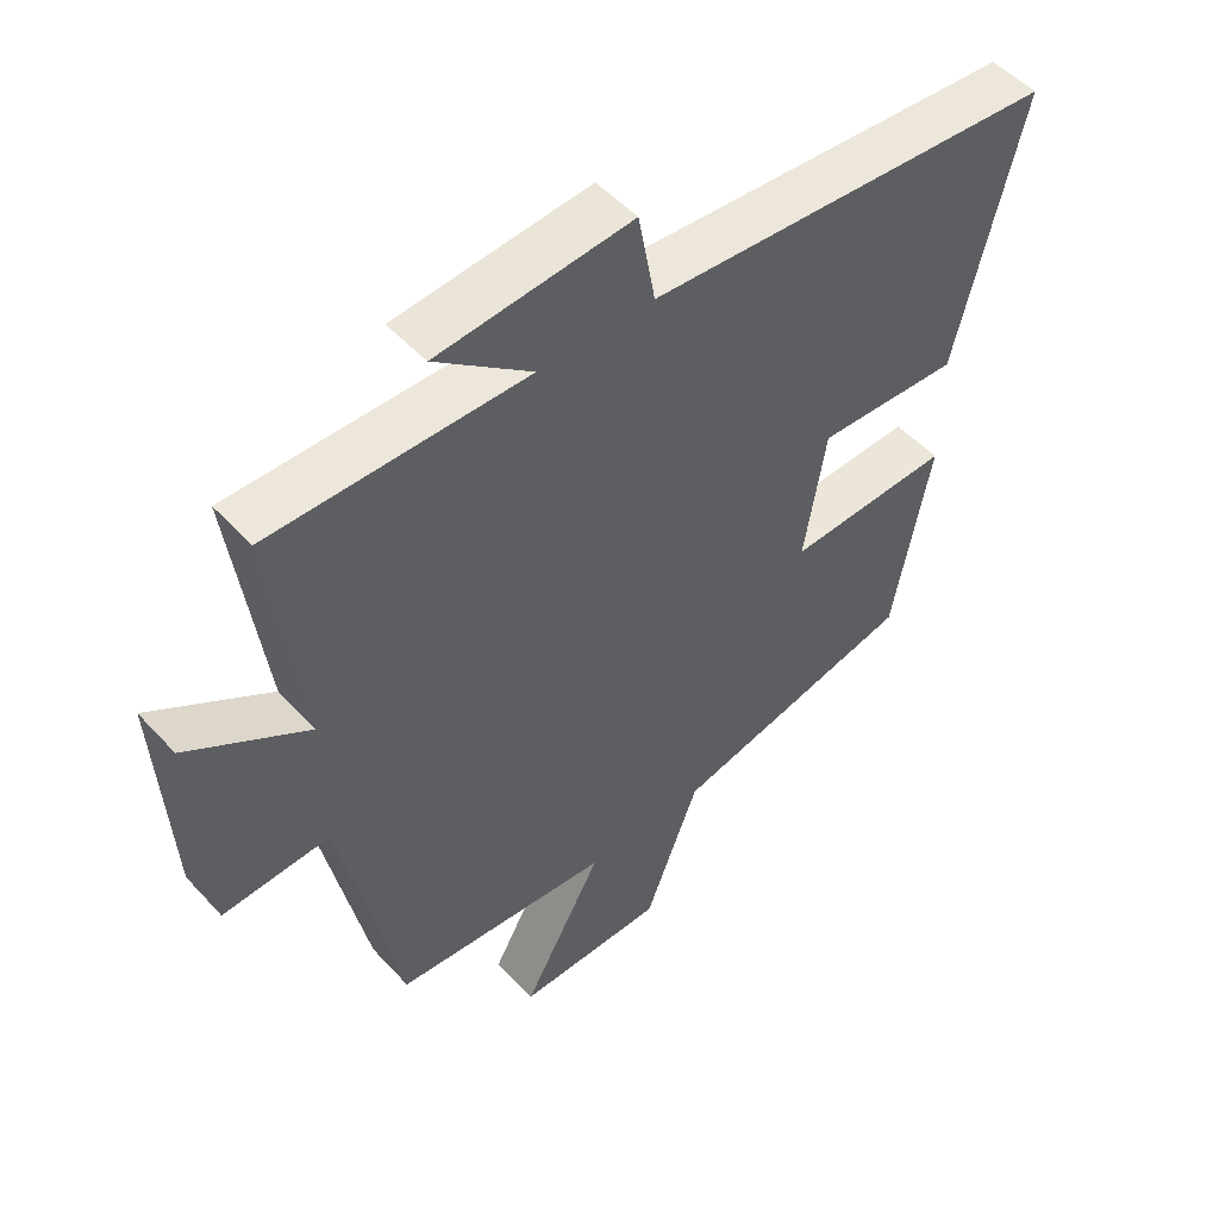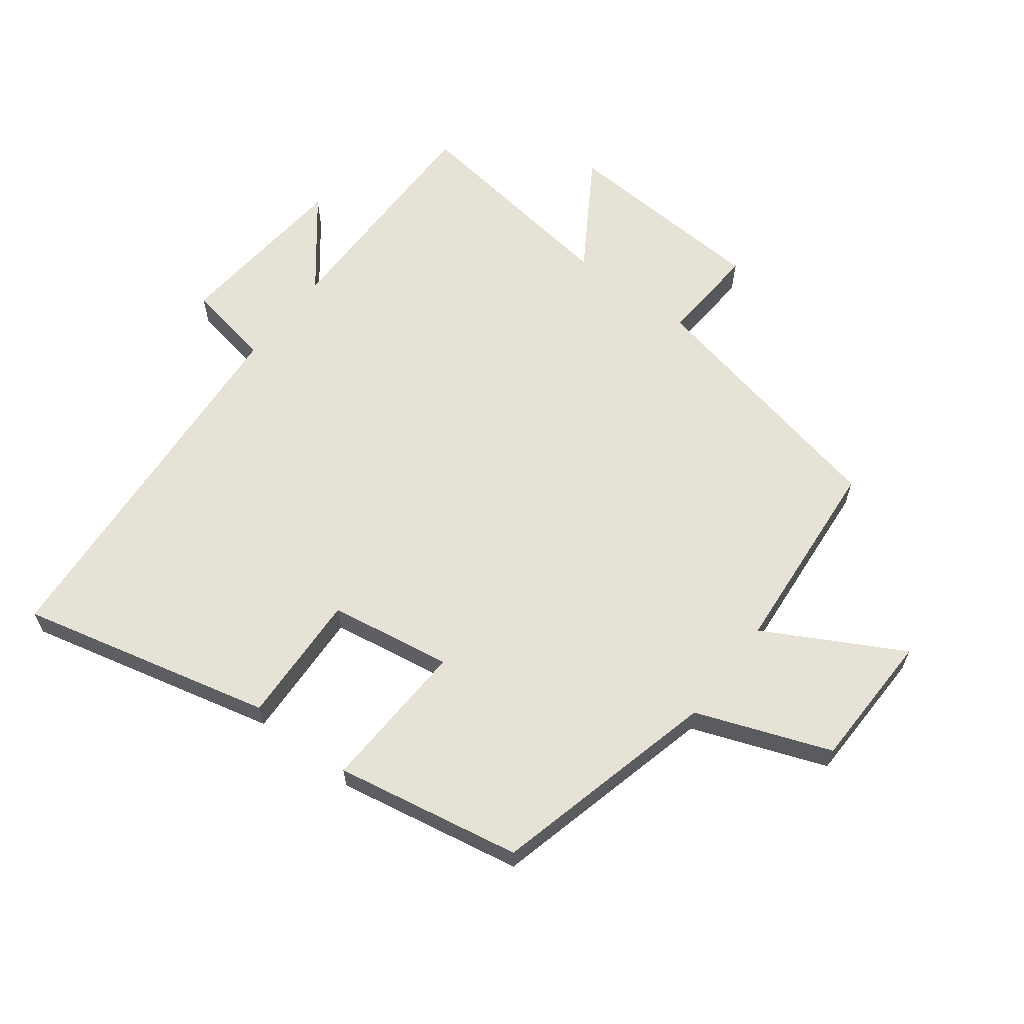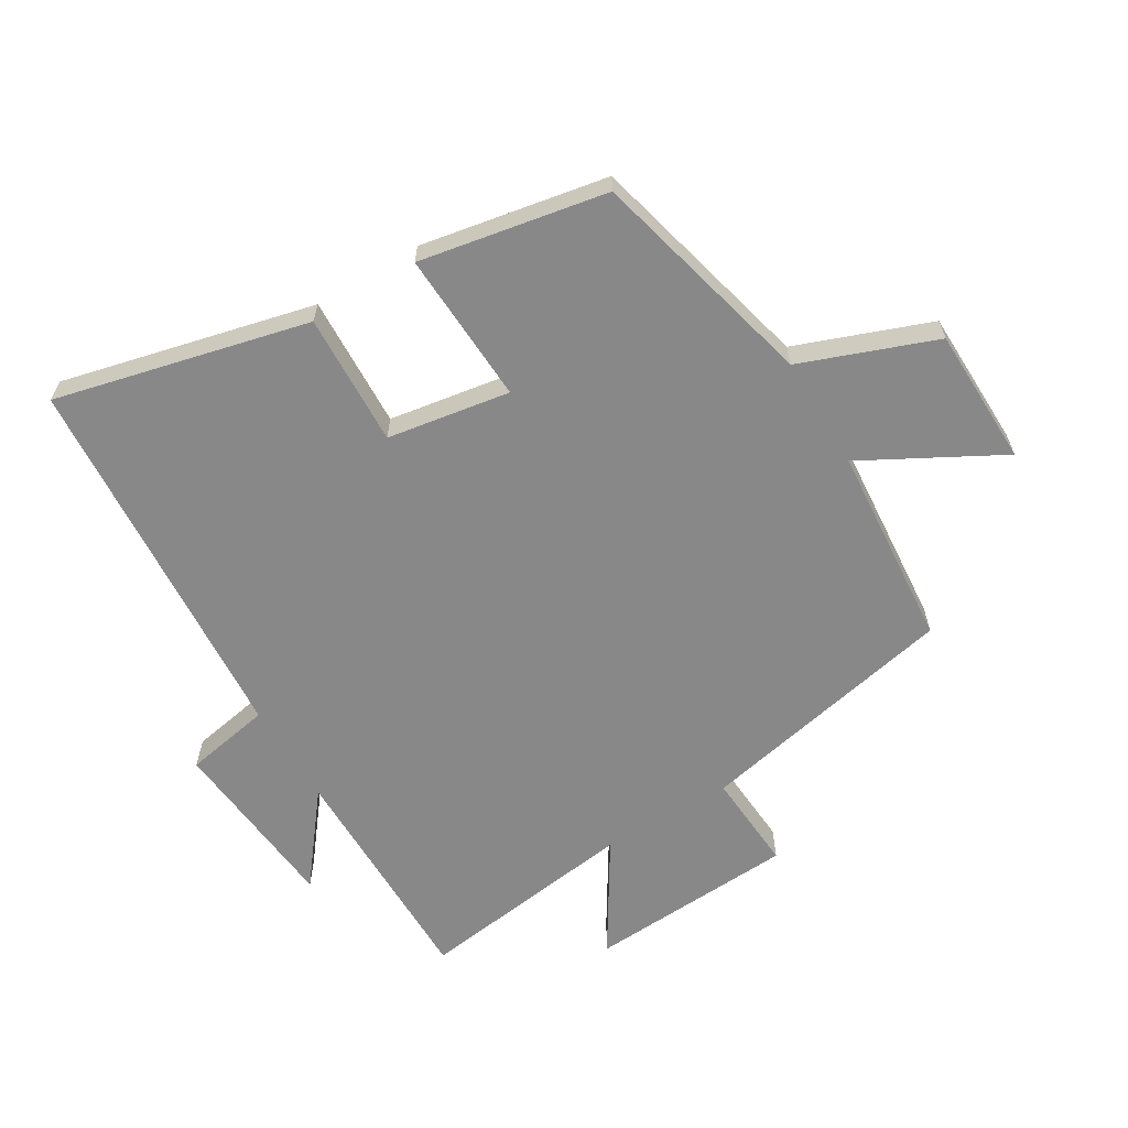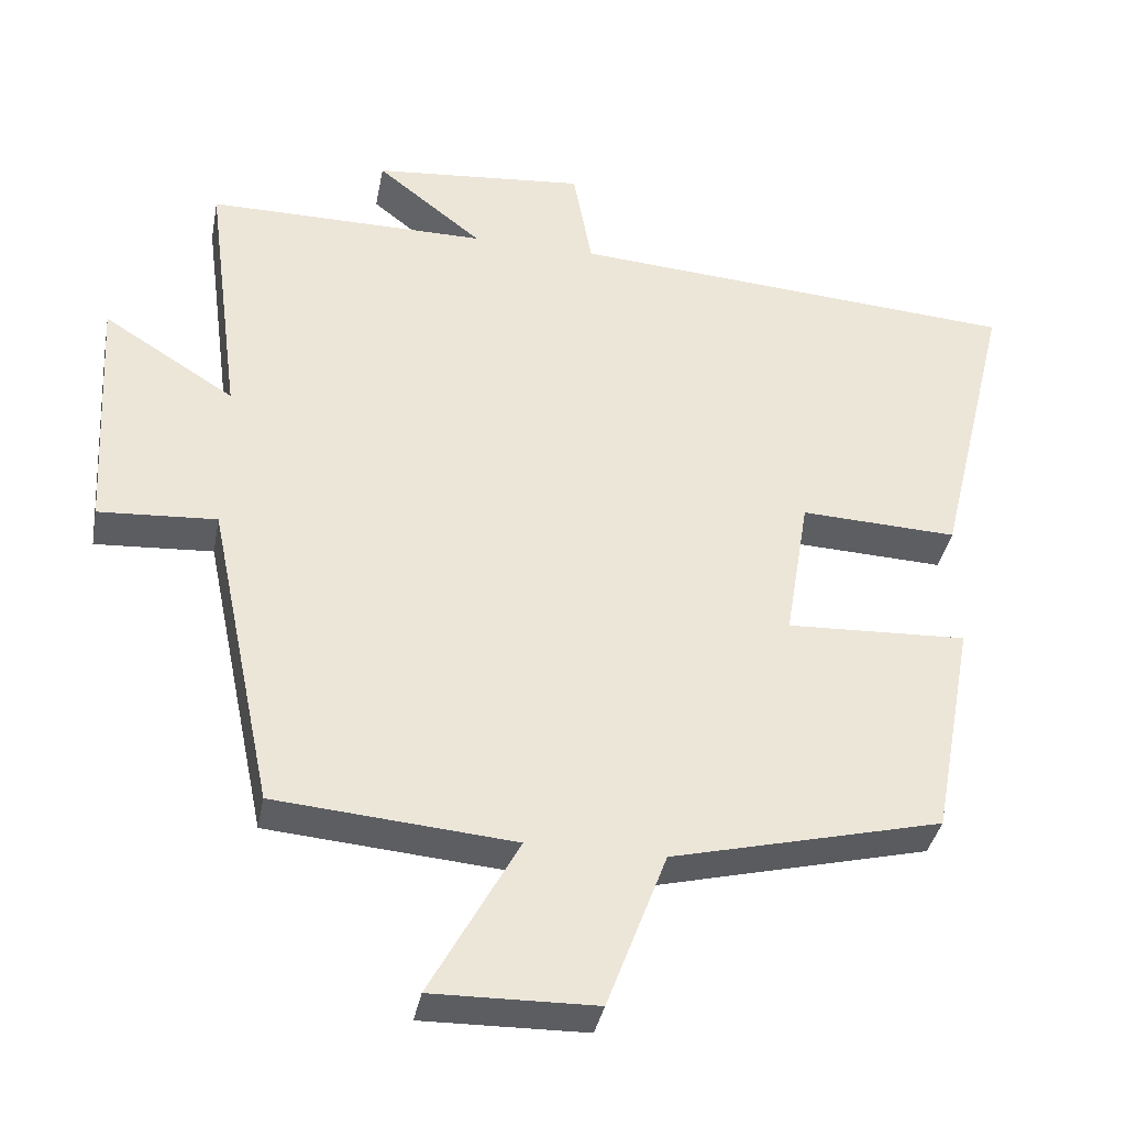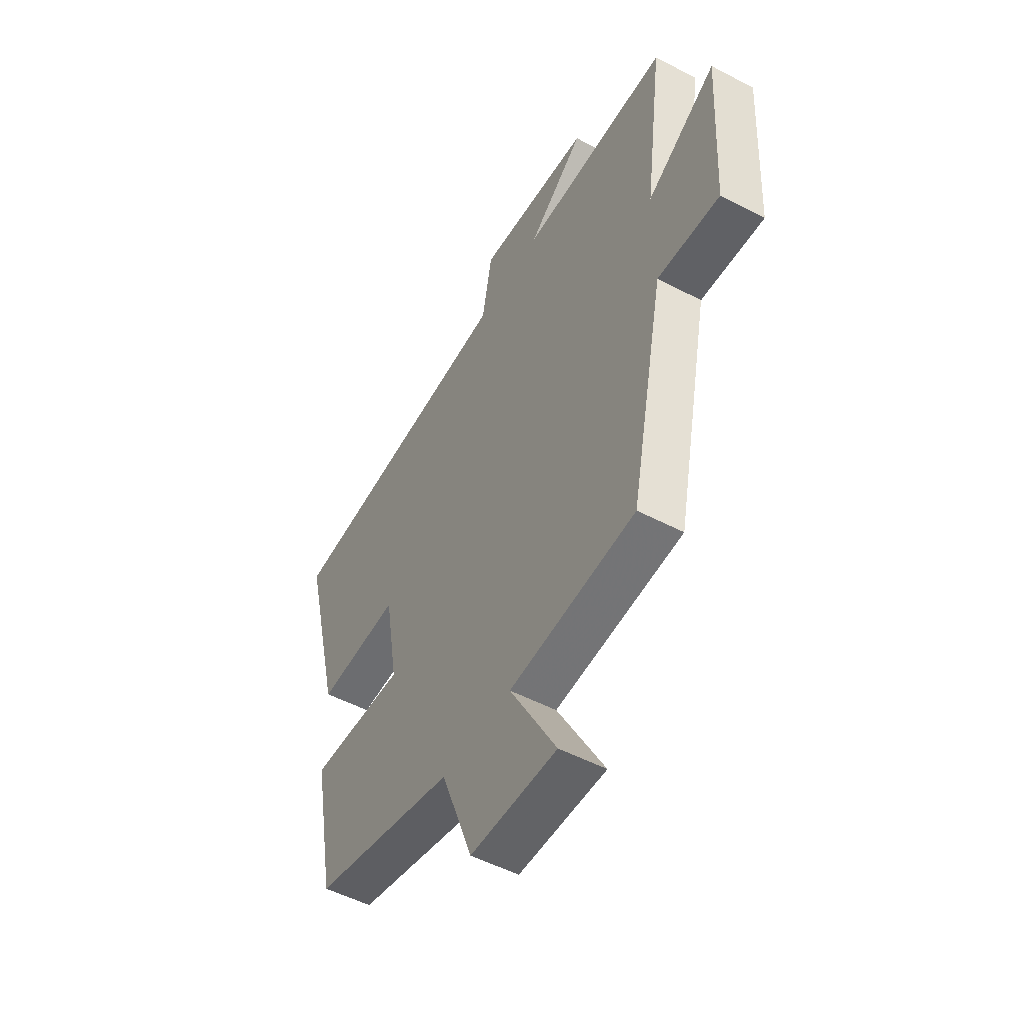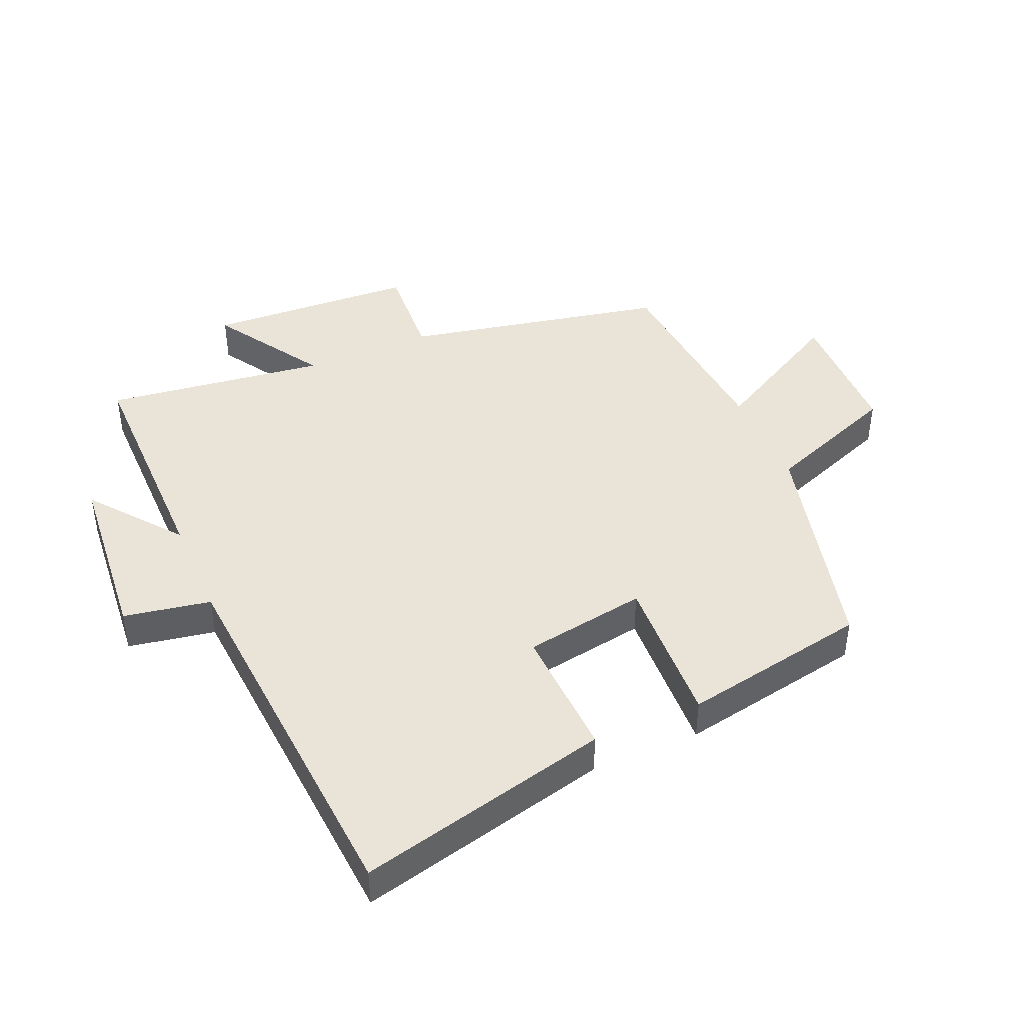
<metadata>
{"format":"obj","ext":"obj","renderer":"f3d","projection":"perspective","resolution":1024,"background":"white","views":[{"elev":50.8,"azim":-40.7,"up":"+Z"},{"elev":62.9,"azim":127.3,"up":"+Y"},{"elev":-62.9,"azim":121.1,"up":"+Y"},{"elev":-36.9,"azim":-10.7,"up":"+Z"},{"elev":-51.8,"azim":-119.6,"up":"+Z"},{"elev":43.3,"azim":66.6,"up":"+Y"}]}
</metadata>
<code>
v -0.546 0.07 0.501
v -0.172 0.07 0.5
v -0.313 0.07 0.611
v -0.029 0.07 0.637
v -0.004 0.07 0.5
v 0.597 0.07 0.457
v 0.5 0.07 0.058
v 0.291 0.07 0.067
v 0.259 0.07 -0.127
v 0.5 0.07 -0.116
v 0.445 0.07 -0.411
v 0.085 0.07 -0.5
v 0.005 0.07 -0.712
v -0.213 0.07 -0.716
v -0.095 0.07 -0.5
v -0.414 0.07 -0.473
v -0.5 0.07 -0.059
v -0.657 0.07 -0.069
v -0.675 0.07 0.261
v -0.5 0.07 0.151
v -0.546 0 0.501
v -0.172 0 0.5
v -0.313 0 0.611
v -0.029 0 0.637
v -0.004 0 0.5
v 0.597 0 0.457
v 0.5 0 0.058
v 0.291 0 0.067
v 0.259 0 -0.127
v 0.5 0 -0.116
v 0.445 0 -0.411
v 0.085 0 -0.5
v 0.005 0 -0.712
v -0.213 0 -0.716
v -0.095 0 -0.5
v -0.414 0 -0.473
v -0.5 0 -0.059
v -0.657 0 -0.069
v -0.675 0 0.261
v -0.5 0 0.151
f 17 18 19 20
f 15 16 17 20
f 15 20 1 2
f 12 13 14 15
f 11 12 15
f 10 11 15
f 9 10 15
f 8 9 15 2
f 7 8 2
f 6 7 2
f 5 6 2
f 2 3 4 5
f 40 39 38 37
f 40 37 36 35
f 22 21 40 35
f 35 34 33 32
f 35 32 31
f 35 31 30
f 35 30 29
f 22 35 29 28
f 22 28 27
f 22 27 26
f 22 26 25
f 25 24 23 22
f 1 21 22 2
f 2 22 23 3
f 3 23 24 4
f 4 24 25 5
f 5 25 26 6
f 6 26 27 7
f 7 27 28 8
f 8 28 29 9
f 9 29 30 10
f 10 30 31 11
f 11 31 32 12
f 12 32 33 13
f 13 33 34 14
f 14 34 35 15
f 15 35 36 16
f 16 36 37 17
f 17 37 38 18
f 18 38 39 19
f 19 39 40 20
f 20 40 21 1

</code>
